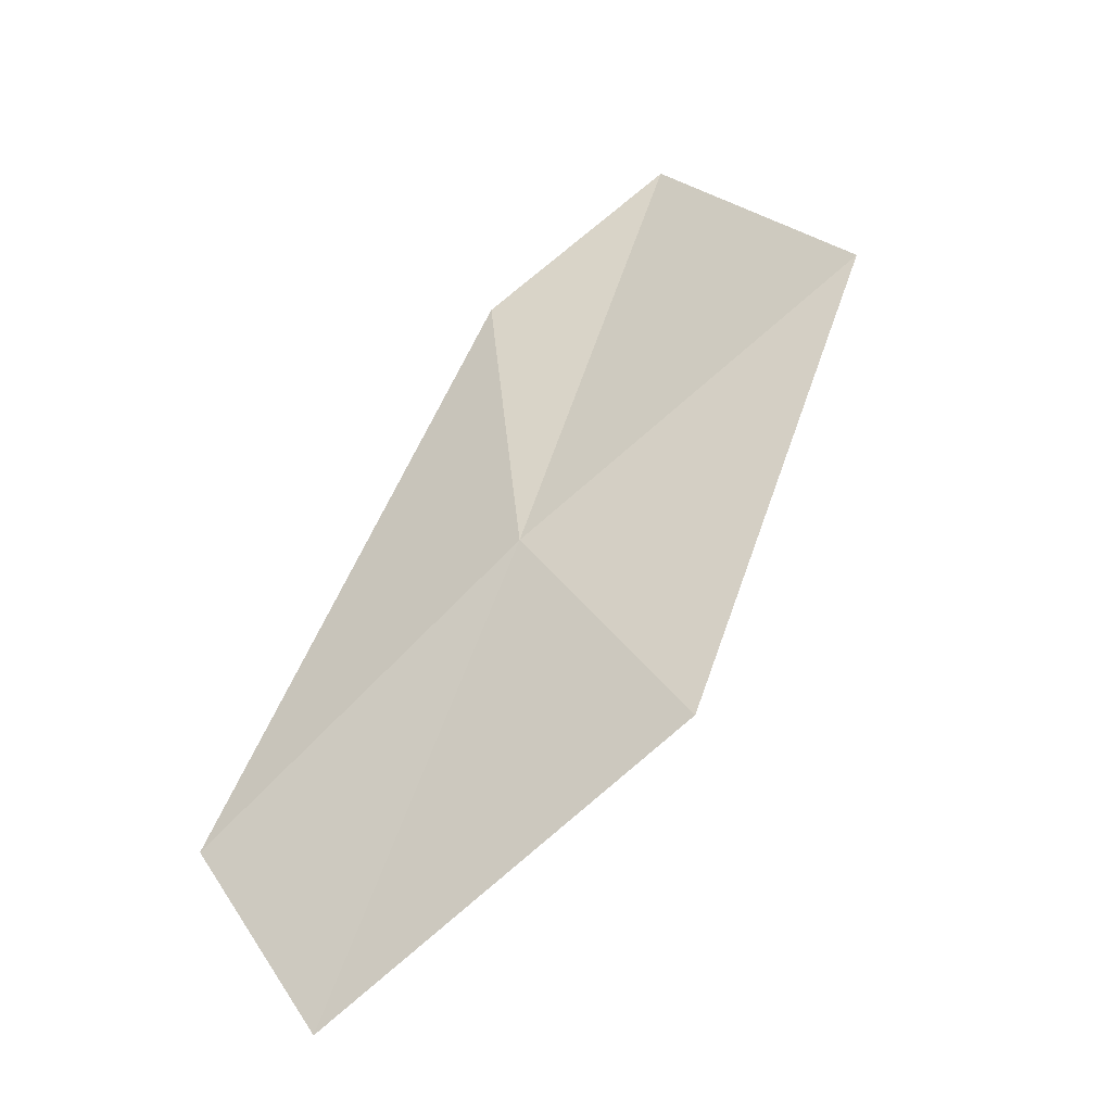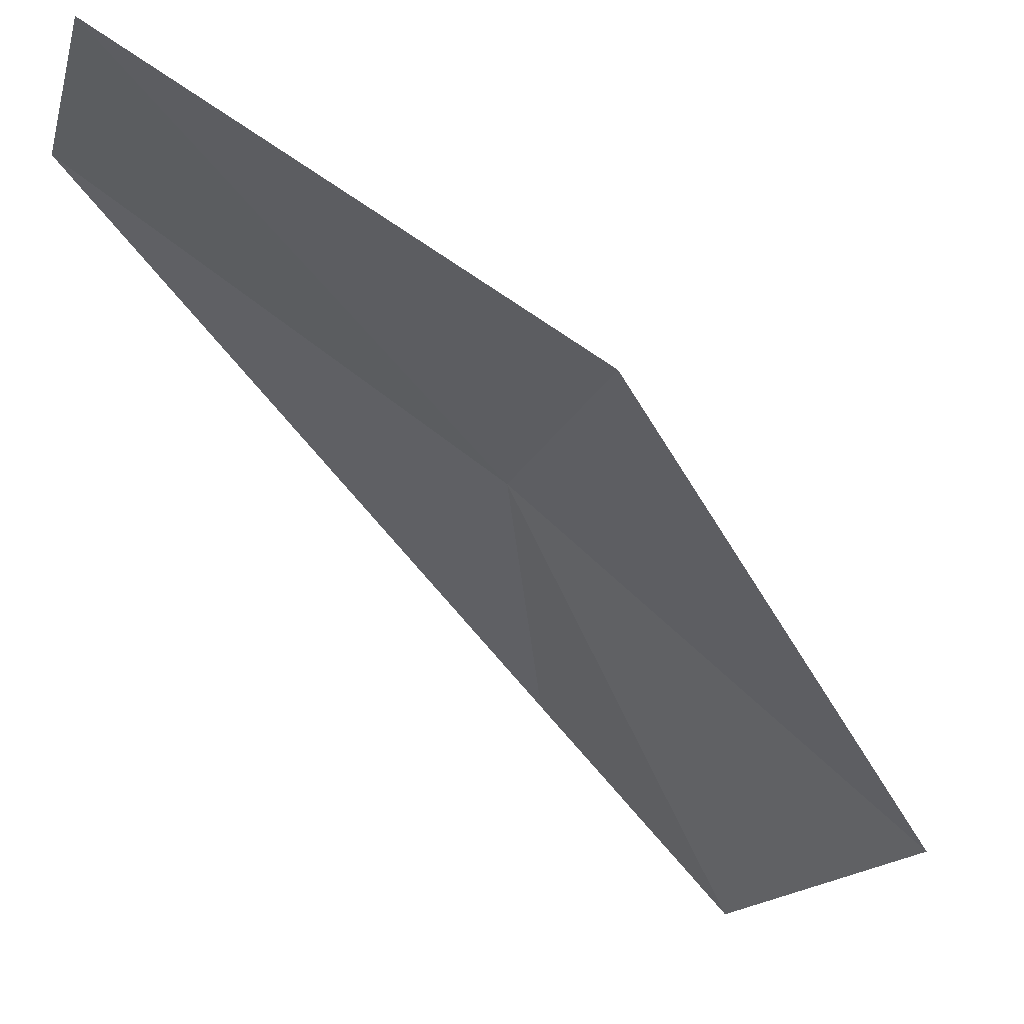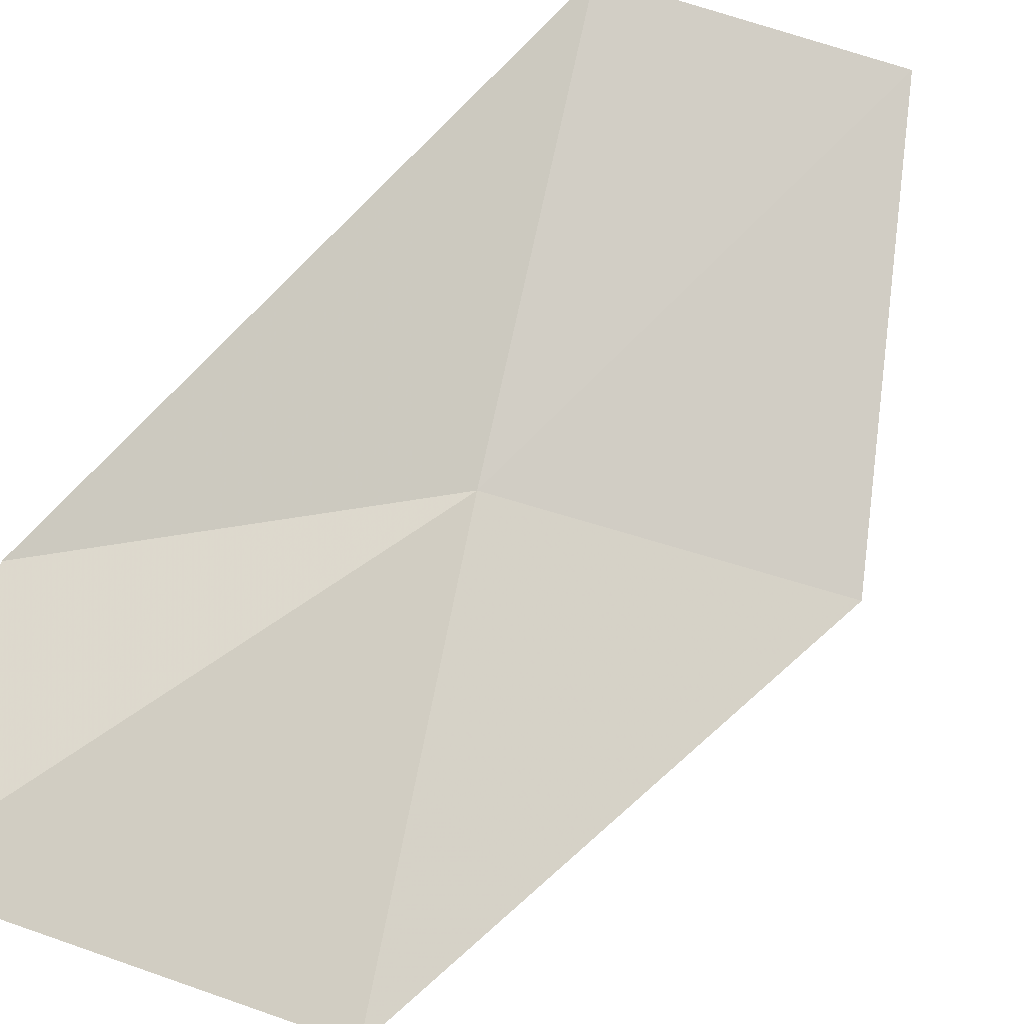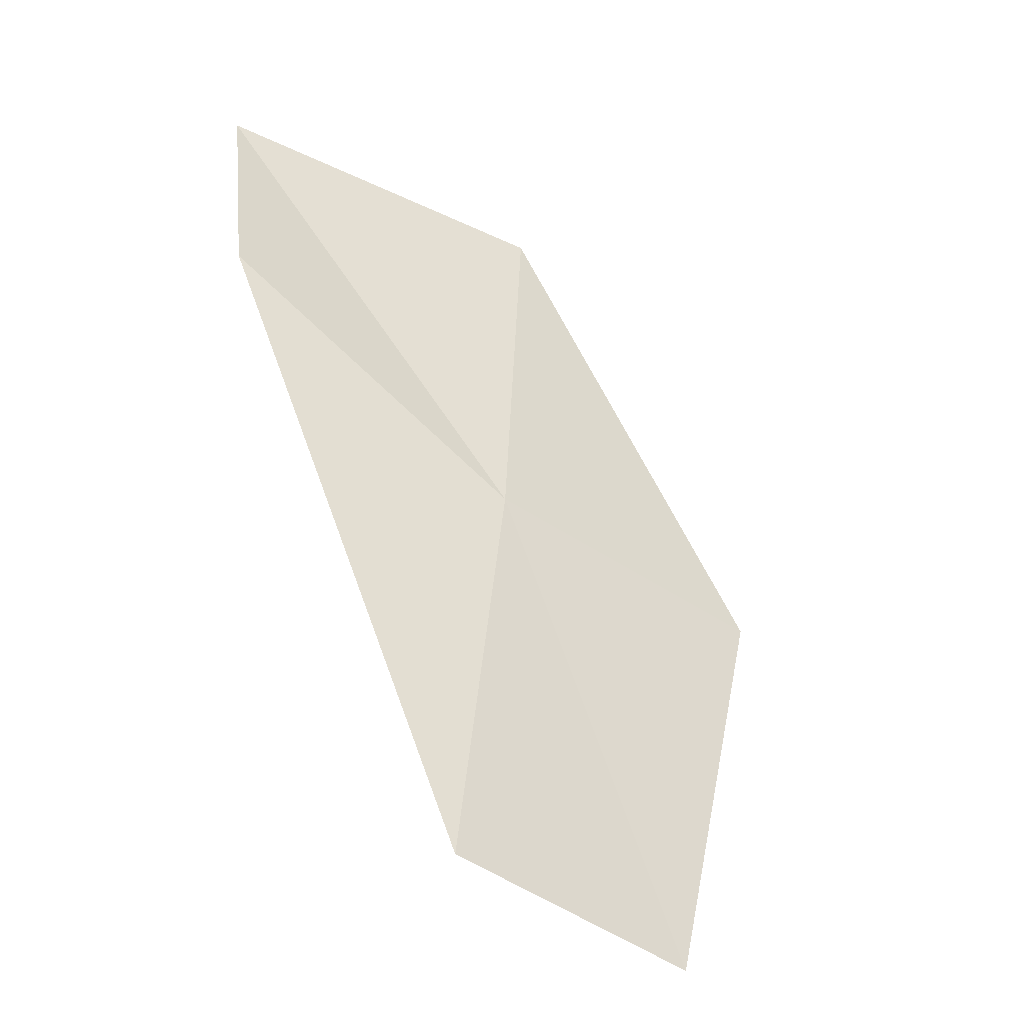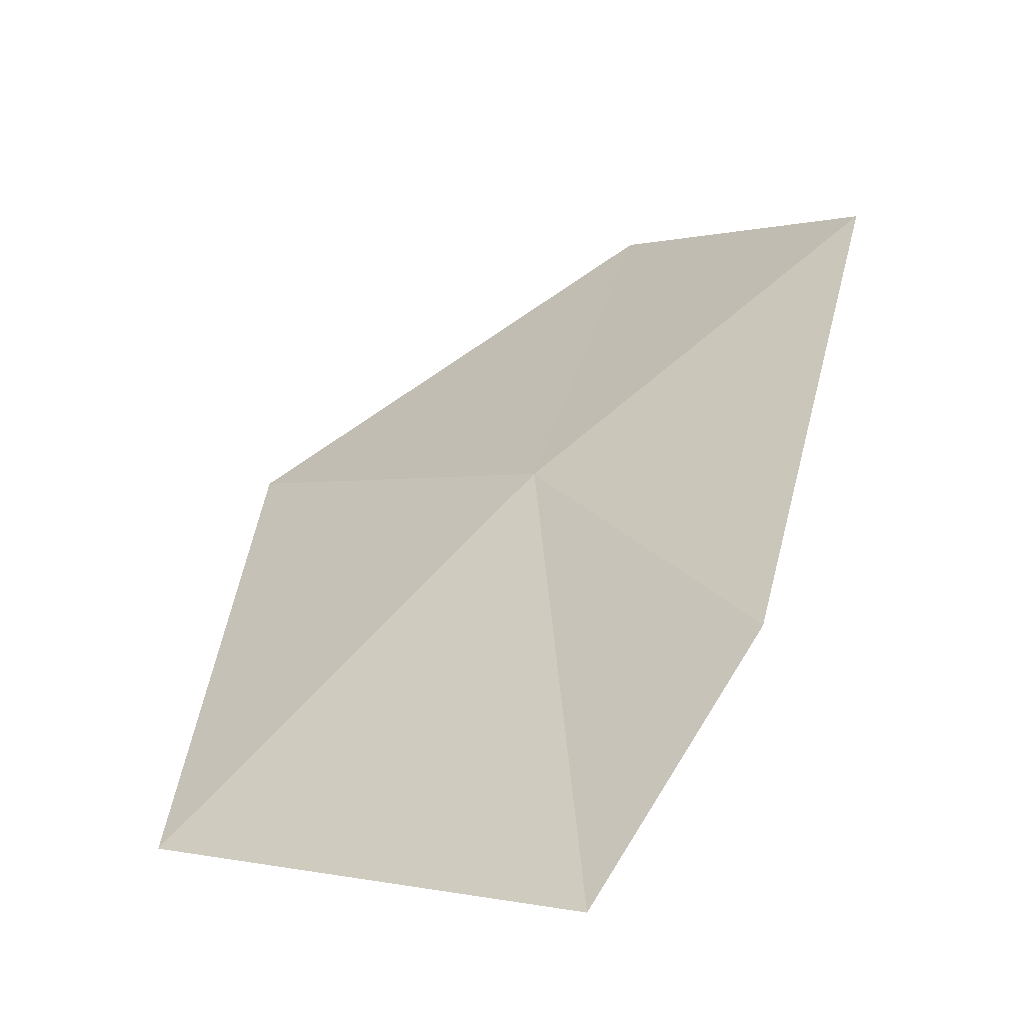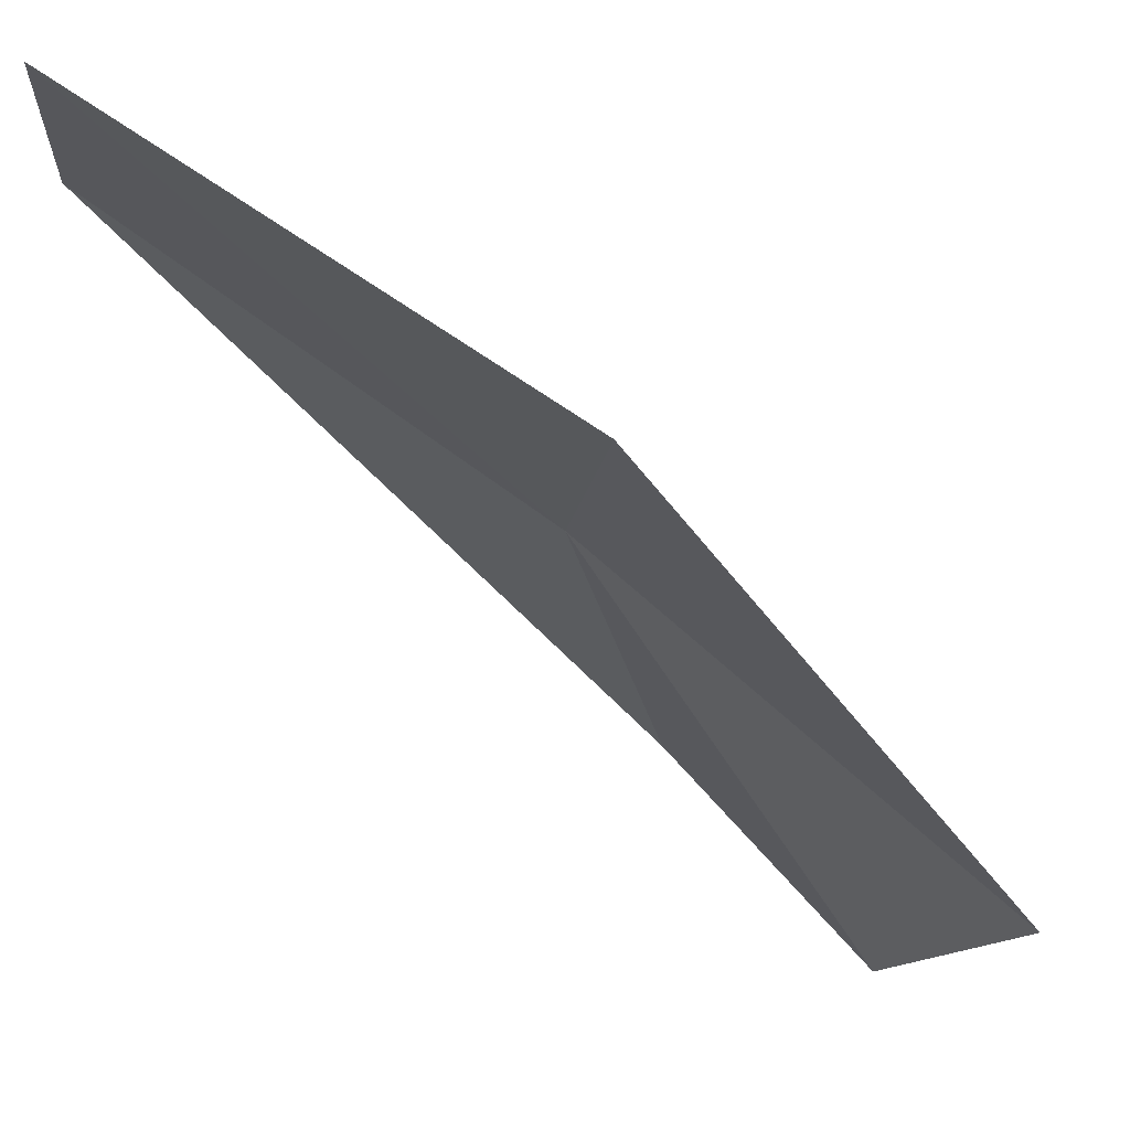
<metadata>
{"format":"obj","ext":"obj","renderer":"f3d","projection":"perspective","resolution":1024,"background":"white","views":[{"elev":0.3,"azim":52.8,"up":"+Y"},{"elev":-10.0,"azim":48.4,"up":"+Z"},{"elev":-66.1,"azim":-47.0,"up":"+Z"},{"elev":3.4,"azim":-29.1,"up":"+Y"},{"elev":-6.1,"azim":-161.4,"up":"+Z"},{"elev":-5.8,"azim":56.6,"up":"+Z"}]}
</metadata>
<code>
v 36.39 21.79 3.427
v 36.22 21.51 3.654
v 36.24 22.17 3.136
v 36.55 22.05 3.169
v 36.17 22.02 3.302
v 36.44 21.39 3.669
v 36.65 21.65 3.446
f 1 4 3
f 1 3 5
f 1 2 6
f 1 6 7
f 1 7 4
f 1 5 2

</code>
